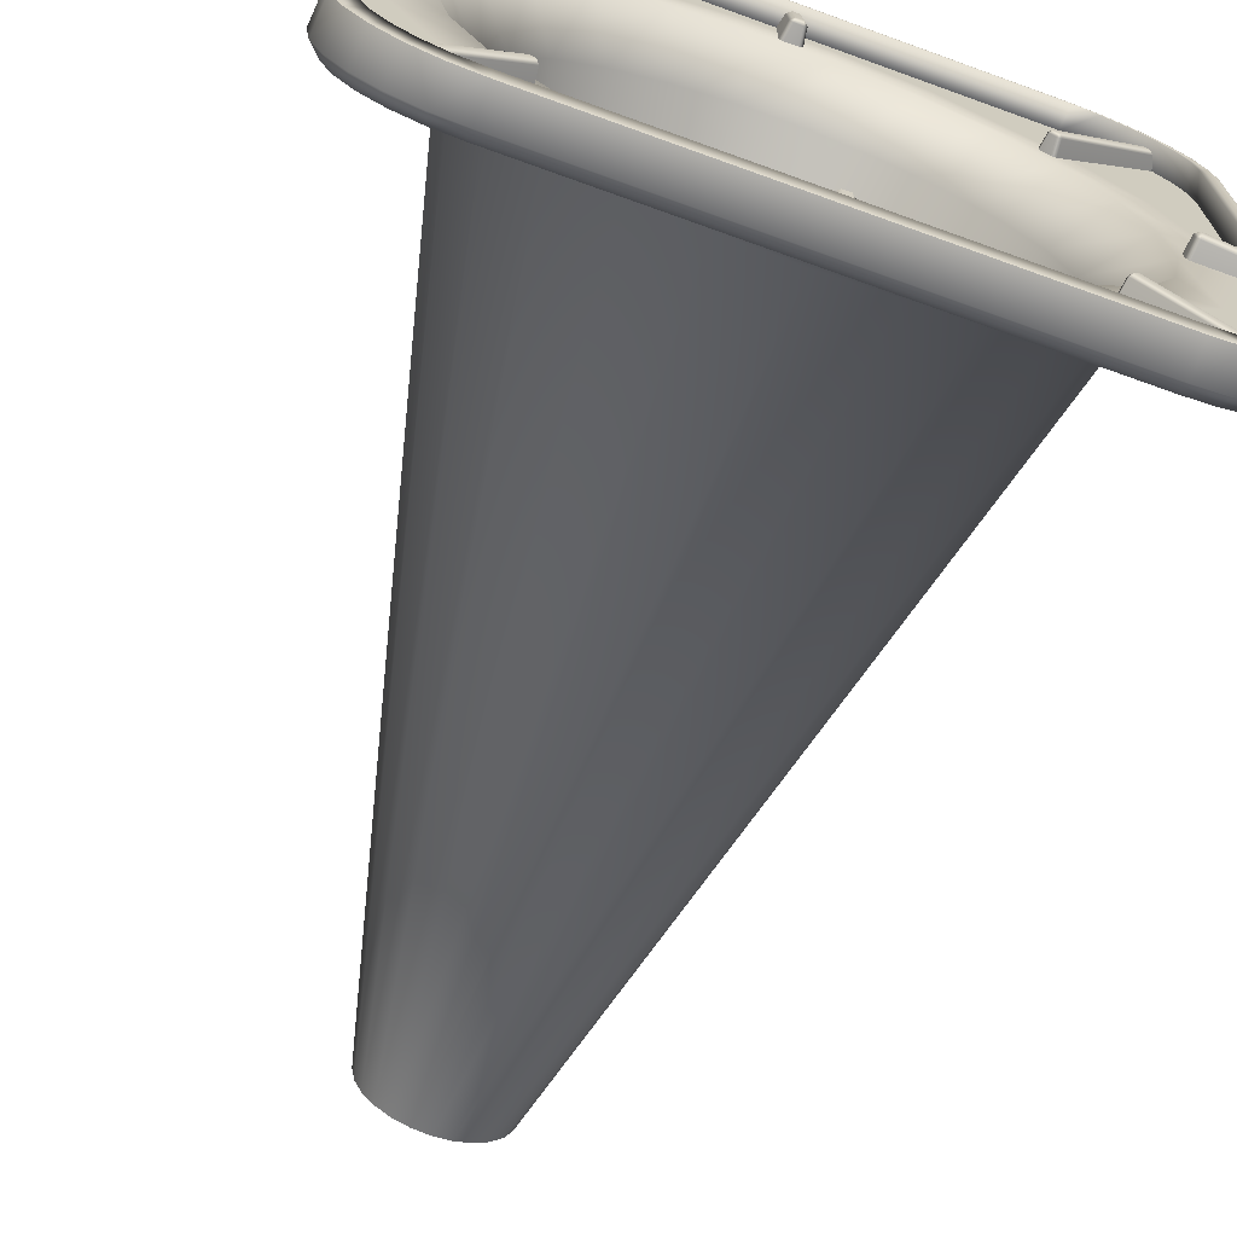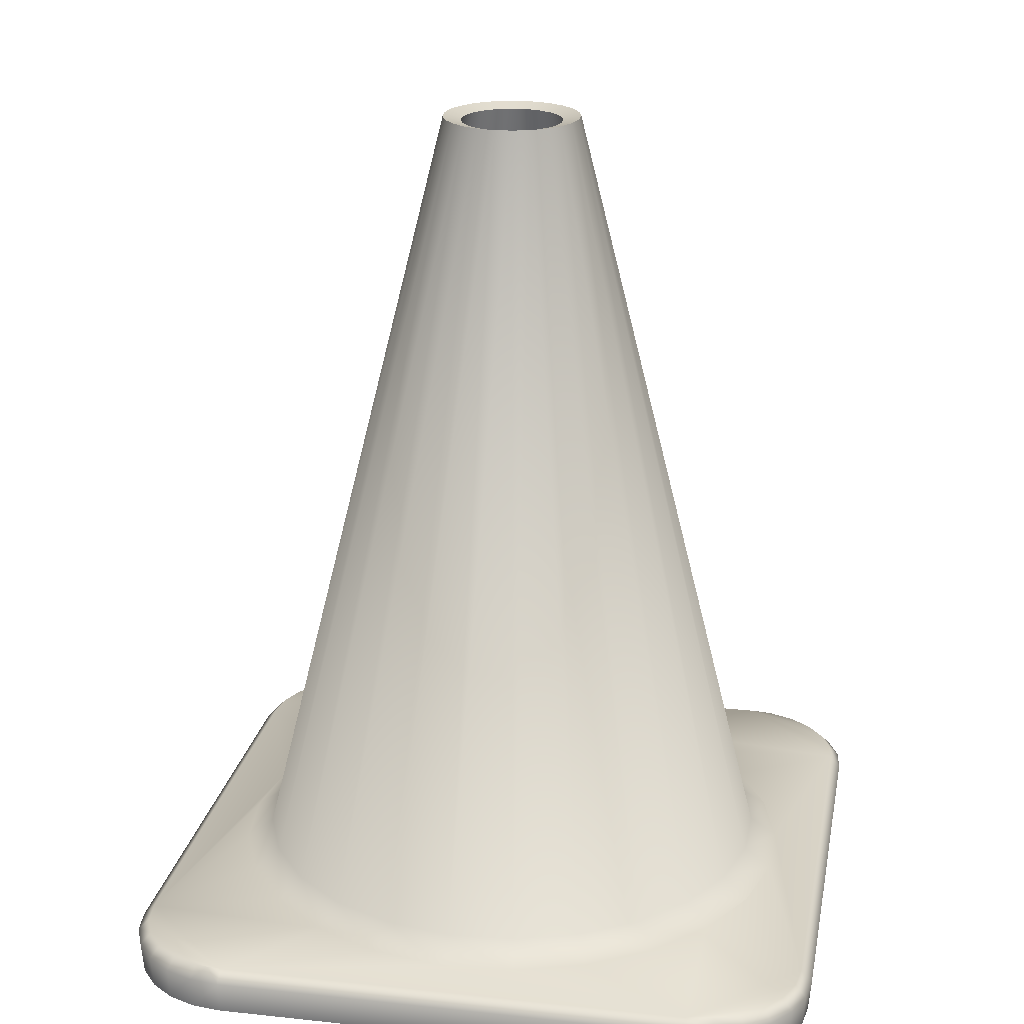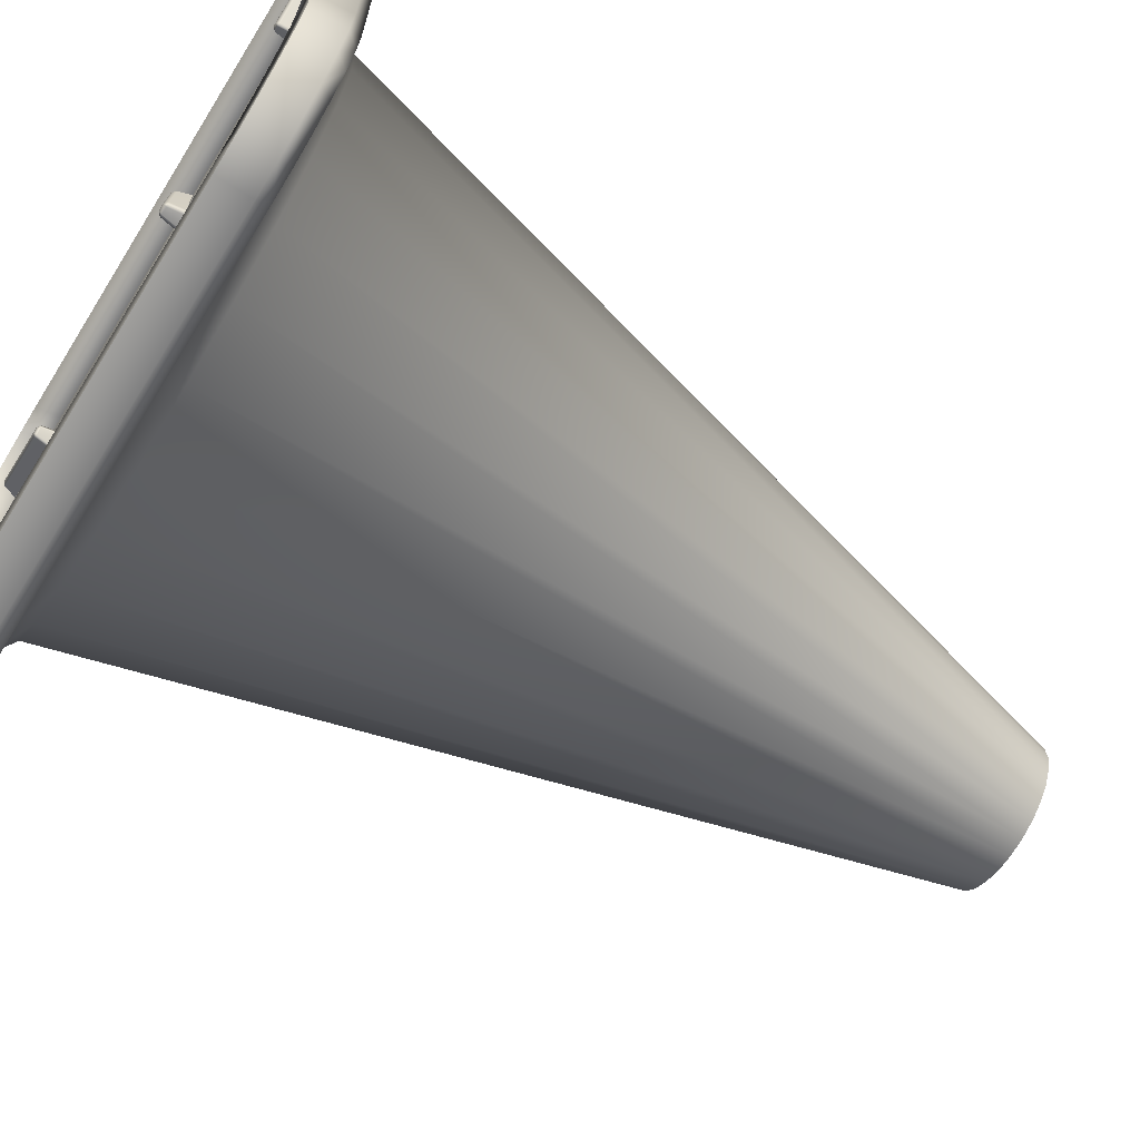
<metadata>
{"format":"obj","ext":"obj","renderer":"f3d","projection":"perspective","resolution":1024,"background":"white","views":[{"elev":-69.5,"azim":-19.9,"up":"+Z"},{"elev":21.7,"azim":-79.4,"up":"+Y"},{"elev":-67.8,"azim":58.1,"up":"+Z"}]}
</metadata>
<code>
g default
v 3.924 48.3 -0.2469
v 3.739 48.3 -1.215
v 3.862 48.3 0.7367
v 3.319 48.3 -2.107
v 3.557 48.3 1.674
v 2.691 48.3 -2.866
v 3.029 48.3 2.506
v 1.894 48.3 -3.445
v 2.311 48.3 3.181
v 0.9777 48.3 -3.808
v 1.447 48.3 3.655
v 0 48.3 -3.931
v 0.4927 48.3 3.9
v -0.9777 48.3 -3.808
v -0.4927 48.3 3.9
v -1.894 48.3 -3.445
v -1.447 48.3 3.655
v -2.691 48.3 -2.866
v -2.311 48.3 3.181
v -3.319 48.3 -2.107
v -3.029 48.3 2.506
v -3.739 48.3 -1.215
v -3.557 48.3 1.674
v -3.924 48.3 -0.2469
v -3.862 48.3 0.7367
v 14.38 3.704 -4.673
v 12.77 3.704 -8.103
v 10.35 3.704 -11.02
v 7.286 3.704 -13.25
v 3.761 3.704 -14.65
v -7e-06 3.704 -15.12
v -3.761 3.704 -14.65
v -7.286 3.704 -13.25
v -10.35 3.704 -11.02
v -12.77 3.704 -8.103
v -14.38 3.704 -4.673
v -15.09 3.704 -0.9496
v -14.86 3.704 2.834
v -13.68 3.704 6.439
v -11.65 3.704 9.64
v -8.889 3.704 12.23
v -5.567 3.704 14.06
v -1.895 3.704 15
v 1.895 3.704 15
v 5.567 3.704 14.06
v 8.889 3.704 12.23
v 11.65 3.704 9.64
v 13.68 3.704 6.439
v 14.86 3.704 2.834
v 15.09 3.704 -0.9496
v 16.36 2.6 3.122
v 15.07 2.6 7.093
v 12.84 2.6 10.62
v 9.793 2.6 13.48
v 6.133 2.6 15.49
v 2.088 2.6 16.53
v -2.088 2.6 16.53
v -6.133 2.6 15.49
v -9.793 2.6 13.48
v -12.84 2.6 10.62
v -15.07 2.6 7.094
v -16.36 2.6 3.122
v -16.63 2.6 -1.046
v -15.84 2.6 -5.148
v -14.07 2.6 -8.927
v -11.4 2.6 -12.14
v -8.026 2.6 -14.6
v -4.143 2.6 -16.14
v -8e-06 2.6 -16.66
v 4.143 2.6 -16.14
v 8.026 2.6 -14.6
v 11.4 2.6 -12.14
v 14.07 2.6 -8.927
v 15.84 2.6 -5.148
v 16.63 2.6 -1.046
v 13.35 4.207 -0.84
v 12.72 4.207 -4.134
v 11.29 4.207 -7.168
v 9.157 4.207 -9.752
v 6.445 4.207 -11.72
v 3.327 4.207 -12.96
v -3e-06 4.207 -13.38
v -3.327 4.207 -12.96
v -6.445 4.207 -11.72
v -9.157 4.207 -9.752
v -11.29 4.207 -7.168
v -12.72 4.207 -4.134
v -13.35 4.207 -0.84
v -13.14 4.207 2.507
v -12.1 4.207 5.696
v -10.31 4.207 8.527
v -7.863 4.207 10.82
v -4.925 4.207 12.44
v -1.677 4.207 13.27
v 1.677 4.207 13.27
v 4.925 4.207 12.44
v 7.863 4.207 10.82
v 10.31 4.207 8.527
v 12.1 4.207 5.696
v 13.14 4.207 2.507
v 2.901 48.06 -0.1825
v 2.764 48.06 -0.8982
v 2.855 48.06 0.5446
v 2.454 48.06 -1.557
v 2.63 48.06 1.238
v 1.99 48.06 -2.119
v 2.24 48.06 1.853
v 1.4 48.06 -2.547
v 1.708 48.06 2.351
v 0.7228 48.06 -2.815
v 1.07 48.06 2.702
v -4e-06 48.06 -2.907
v 0.3643 48.06 2.884
v -0.7228 48.06 -2.815
v -0.3643 48.06 2.884
v -1.4 48.06 -2.547
v -1.07 48.06 2.702
v -1.99 48.06 -2.119
v -1.708 48.06 2.351
v -2.454 48.06 -1.557
v -2.24 48.06 1.853
v -2.764 48.06 -0.8982
v -2.63 48.06 1.238
v -2.901 48.06 -0.1825
v -2.855 48.06 0.5447
v 18.07 1.402 4.036
v 18.54 1.402 -1.166
v 16.31 1.402 8.966
v 12.62 1.402 13.43
v 6.838 1.402 17.27
v 2.328 1.402 18.43
v -2.328 1.402 18.43
v -8.878 1.402 16.15
v -14.31 1.402 11.84
v -16.81 1.402 7.909
v -18.25 1.402 3.481
v -18.54 1.402 -1.166
v -17.67 1.402 -5.74
v -15.68 1.402 -9.953
v -10.83 1.402 -14.91
v -4.62 1.402 -17.99
v -4e-06 1.402 -18.58
v 4.619 1.402 -17.99
v 10.83 1.402 -14.91
v 16.67 1.402 -7.847
v 15.67 1.402 2.989
v 14.43 1.402 6.791
v 12.29 1.402 10.17
v 9.375 1.402 12.9
v 5.871 1.402 14.83
v 1.999 1.402 15.82
v -1.999 1.402 15.82
v -5.871 1.402 14.83
v -9.375 1.402 12.9
v -12.29 1.402 10.17
v -14.43 1.402 6.791
v -15.67 1.402 2.989
v -15.92 1.402 -1.001
v -15.17 1.402 -4.929
v -13.47 1.402 -8.546
v -10.92 1.402 -11.63
v -7.684 1.402 -13.98
v -3.966 1.402 -15.45
v 9e-06 1.402 -15.95
v 3.966 1.402 -15.45
v 7.684 1.402 -13.98
v 10.92 1.402 -11.63
v 13.47 1.402 -8.546
v 15.17 1.402 -4.929
v 15.92 1.402 -1.001
v -19.24 1.402 13.36
v -19.04 1.402 14.89
v -18.46 1.402 16.31
v -17.52 1.402 17.52
v -16.31 1.402 18.46
v -14.89 1.402 19.04
v -13.36 1.402 19.24
v 0 1.402 19.24
v -19.31 2.6 13.36
v -19.11 2.6 14.91
v -18.52 2.6 16.34
v -17.57 2.6 17.57
v -16.34 2.6 18.52
v -14.91 2.6 19.11
v -13.36 2.6 19.31
v -19.96 1.95 13.37
v -19.74 1.95 15.08
v -19.08 1.95 16.67
v -18.03 1.95 18.03
v -16.67 1.95 19.08
v -15.08 1.95 19.74
v -13.37 1.95 19.96
v -18.76 0 13.35
v -18.58 0 14.77
v -18.04 0 16.07
v -17.18 0 17.18
v -16.07 0 18.04
v -14.77 0 18.58
v -13.35 0 18.76
v -19.59 0.1204 15.04
v -18.95 0.1204 16.59
v -17.92 0.1204 17.92
v -16.59 0.1204 18.95
v -15.04 0.1204 19.59
v -19.81 0.1204 13.37
v -13.37 0.1204 19.81
v 19.24 1.402 13.36
v 19.04 1.402 14.89
v 18.46 1.402 16.31
v 17.52 1.402 17.52
v 16.31 1.402 18.46
v 14.89 1.402 19.04
v 13.36 1.402 19.24
v 19.31 2.6 13.36
v 19.26 2.6 14.15
v 19.11 2.6 14.91
v 18.52 2.6 16.34
v 17.57 2.6 17.57
v 16.34 2.6 18.52
v 14.91 2.6 19.11
v 13.36 2.6 19.31
v 19.96 1.95 13.37
v 19.74 1.95 15.08
v 19.08 1.95 16.67
v 18.03 1.95 18.03
v 16.67 1.95 19.08
v 15.08 1.95 19.74
v 13.37 1.95 19.96
v 18.76 0 13.35
v 18.58 0 14.77
v 18.04 0 16.07
v 17.18 0 17.18
v 16.07 0 18.04
v 14.77 0 18.58
v 13.35 0 18.76
v 19.59 0.1204 15.04
v 19.81 0.1204 13.37
v 13.37 0.1204 19.81
v 15.04 0.1204 19.59
v 16.59 0.1204 18.95
v 17.92 0.1204 17.92
v 18.95 0.1204 16.59
v 19.24 1.402 -13.36
v 19.19 1.402 -14.14
v 19.04 1.402 -14.89
v 18.46 1.402 -16.31
v 17.52 1.402 -17.52
v 16.31 1.402 -18.46
v 14.89 1.402 -19.04
v 13.36 1.402 -19.24
v 0 1.402 -19.24
v 19.31 2.6 -13.36
v 19.11 2.6 -14.91
v 18.52 2.6 -16.34
v 17.57 2.6 -17.57
v 16.34 2.6 -18.52
v 14.91 2.6 -19.11
v 13.36 2.6 -19.31
v 19.96 1.95 -13.37
v 19.74 1.95 -15.08
v 19.08 1.95 -16.67
v 18.03 1.95 -18.03
v 16.67 1.95 -19.08
v 15.08 1.95 -19.74
v 13.37 1.95 -19.96
v 18.76 0 -13.35
v 18.58 0 -14.77
v 18.04 0 -16.07
v 17.18 0 -17.18
v 16.07 0 -18.04
v 14.77 0 -18.58
v 13.35 0 -18.76
v 19.59 0.1204 -15.04
v 18.95 0.1204 -16.59
v 17.92 0.1204 -17.92
v 16.59 0.1204 -18.95
v 15.04 0.1204 -19.59
v 19.81 0.1204 -13.37
v 13.37 0.1204 -19.81
v -19.24 1.402 -13.36
v -19.04 1.402 -14.89
v -18.46 1.402 -16.31
v -17.52 1.402 -17.52
v -16.31 1.402 -18.46
v -14.89 1.402 -19.04
v -14.14 1.402 -19.19
v -13.36 1.402 -19.24
v -19.31 2.6 -13.36
v -19.26 2.6 -14.15
v -19.11 2.6 -14.91
v -18.52 2.6 -16.34
v -17.57 2.6 -17.57
v -16.34 2.6 -18.52
v -14.91 2.6 -19.11
v -13.36 2.6 -19.31
v -19.96 1.95 -13.37
v -19.74 1.95 -15.08
v -19.08 1.95 -16.67
v -18.03 1.95 -18.03
v -16.67 1.95 -19.08
v -15.08 1.95 -19.74
v -13.37 1.95 -19.96
v -18.76 0 -13.35
v -18.58 0 -14.77
v -18.04 0 -16.07
v -17.18 0 -17.18
v -16.07 0 -18.04
v -14.77 0 -18.58
v -13.35 0 -18.76
v -19.59 0.1204 -15.04
v -19.81 0.1204 -13.37
v -13.37 0.1204 -19.81
v -15.04 0.1204 -19.59
v -16.59 0.1204 -18.95
v -17.92 0.1204 -17.92
v -18.95 0.1204 -16.59
v -16.56 1.455 0.5972
v -16.34 1.455 0.3755
v -16.63 0.256 0.207
v -16.41 0.47 0.2341
v -16.62 0.4633 0.4509
v -16.34 1.455 -0.3756
v -16.56 1.455 -0.5972
v -16.62 0.4633 -0.4509
v -16.41 0.47 -0.2341
v -16.63 0.256 -0.207
v -19.4 1.455 0.5973
v -19.33 0.4268 0.207
v -19.34 0.634 0.4509
v -19.4 1.455 -0.5972
v -19.33 0.4268 -0.207
v -19.34 0.634 -0.4509
v -11.49 1.572 -12.67
v -11.49 1.572 -12.39
v -11.79 0.3615 -12.42
v -11.63 0.5547 -12.3
v -11.62 0.5454 -12.57
v -12.02 1.572 -11.86
v -12.3 1.572 -11.86
v -12.2 0.5454 -11.99
v -11.93 0.5547 -12
v -12.05 0.3615 -12.15
v -16.99 1.572 -18.17
v -17.24 0.5234 -17.87
v -17.09 0.7073 -18.03
v -17.8 1.572 -17.36
v -17.5 0.5234 -17.61
v -17.66 0.7073 -17.46
v 0.5972 1.455 -16.56
v 0.3755 1.455 -16.34
v 0.207 0.256 -16.63
v 0.2341 0.47 -16.41
v 0.4509 0.4633 -16.62
v -0.3756 1.455 -16.34
v -0.5972 1.455 -16.56
v -0.4509 0.4633 -16.62
v -0.2341 0.47 -16.41
v -0.207 0.256 -16.63
v 0.5973 1.455 -19.4
v 0.207 0.4268 -19.33
v 0.4509 0.634 -19.34
v -0.5972 1.455 -19.4
v -0.207 0.4268 -19.33
v -0.4509 0.634 -19.34
v 11.49 1.572 -12.67
v 11.49 1.572 -12.39
v 11.79 0.3615 -12.42
v 11.63 0.5547 -12.3
v 11.62 0.5454 -12.57
v 12.02 1.572 -11.86
v 12.3 1.572 -11.86
v 12.2 0.5454 -11.99
v 11.93 0.5547 -12
v 12.05 0.3615 -12.15
v 16.99 1.572 -18.17
v 17.24 0.5234 -17.87
v 17.09 0.7073 -18.03
v 17.8 1.572 -17.36
v 17.5 0.5234 -17.61
v 17.66 0.7073 -17.46
v 16.56 1.455 0.5972
v 16.34 1.455 0.3755
v 16.63 0.256 0.207
v 16.41 0.47 0.2341
v 16.62 0.4633 0.4509
v 16.34 1.455 -0.3756
v 16.56 1.455 -0.5972
v 16.62 0.4633 -0.4509
v 16.41 0.47 -0.2341
v 16.63 0.256 -0.207
v 19.4 1.455 0.5973
v 19.33 0.4268 0.207
v 19.34 0.634 0.4509
v 19.4 1.455 -0.5972
v 19.33 0.4268 -0.207
v 19.34 0.634 -0.4509
v 11.49 1.572 12.67
v 11.49 1.572 12.39
v 11.79 0.3615 12.42
v 11.63 0.5547 12.3
v 11.62 0.5454 12.57
v 12.02 1.572 11.86
v 12.3 1.572 11.86
v 12.2 0.5454 11.99
v 11.93 0.5547 12
v 12.05 0.3615 12.15
v 16.99 1.572 18.17
v 17.24 0.5234 17.87
v 17.09 0.7073 18.03
v 17.8 1.572 17.36
v 17.5 0.5234 17.61
v 17.66 0.7073 17.46
v 0.5972 1.455 16.56
v 0.3755 1.455 16.34
v 0.207 0.256 16.63
v 0.2341 0.47 16.41
v 0.4509 0.4633 16.62
v -0.3756 1.455 16.34
v -0.5972 1.455 16.56
v -0.4509 0.4633 16.62
v -0.2341 0.47 16.41
v -0.207 0.256 16.63
v 0.5973 1.455 19.4
v 0.207 0.4268 19.33
v 0.4509 0.634 19.34
v -0.5972 1.455 19.4
v -0.207 0.4268 19.33
v -0.4509 0.634 19.34
v -11.49 1.572 12.67
v -11.49 1.572 12.39
v -11.79 0.3615 12.42
v -11.63 0.5547 12.3
v -11.62 0.5454 12.57
v -12.02 1.572 11.86
v -12.3 1.572 11.86
v -12.2 0.5454 11.99
v -11.93 0.5547 12
v -12.05 0.3615 12.15
v -16.99 1.572 18.17
v -17.24 0.5234 17.87
v -17.09 0.7073 18.03
v -17.8 1.572 17.36
v -17.5 0.5234 17.61
v -17.66 0.7073 17.46
g Pylons_A_LOD0 Pylons_A
f 101 102 77 76
f 102 104 78 77
f 103 101 76 100
f 78 104 106 79
f 105 103 100 99
f 106 108 80 79
f 107 105 99 98
f 108 110 81 80
f 109 107 98 97
f 110 112 82 81
f 111 109 97 96
f 112 114 83 82
f 113 111 96 95
f 114 116 84 83
f 115 113 95 94
f 116 118 85 84
f 117 115 94 93
f 118 120 86 85
f 119 117 93 92
f 120 122 87 86
f 121 119 92 91
f 122 124 88 87
f 123 121 91 90
f 124 125 89 88
f 125 123 90 89
f 50 26 2 1
f 26 27 4 2
f 27 28 6 4
f 28 29 8 6
f 29 30 10 8
f 30 31 12 10
f 31 32 14 12
f 32 33 16 14
f 33 34 18 16
f 34 35 20 18
f 35 36 22 20
f 36 37 24 22
f 37 38 25 24
f 38 39 23 25
f 39 40 21 23
f 40 41 19 21
f 41 42 17 19
f 42 43 15 17
f 43 44 13 15
f 44 45 11 13
f 45 46 9 11
f 46 47 7 9
f 47 48 5 7
f 48 49 3 5
f 49 50 1 3
f 49 51 75 50
f 48 52 51 49
f 47 53 52 48
f 46 54 53 47
f 45 55 54 46
f 44 56 55 45
f 43 57 56 44
f 42 58 57 43
f 41 59 58 42
f 40 60 59 41
f 39 61 60 40
f 38 62 61 39
f 37 63 62 38
f 36 64 63 37
f 35 65 64 36
f 34 66 65 35
f 33 67 66 34
f 32 68 67 33
f 31 69 68 32
f 30 70 69 31
f 29 71 70 30
f 28 72 71 29
f 27 73 72 28
f 26 74 73 27
f 50 75 74 26
f 214 51 52
f 52 53 221 214
f 53 54 221
f 54 55 56 221
f 185 221 56 57
f 57 58 59 185
f 59 60 179 185
f 60 61 179
f 61 62 179
f 62 63 288 179
f 64 288 63
f 64 65 288
f 65 66 295 288
f 66 67 295
f 67 68 295
f 295 68 69 70 258
f 258 70 71
f 71 72 73 252 258
f 74 252 73
f 75 252 74
f 252 75 51 214
f 1 2 102 101
f 2 4 104 102
f 3 1 101 103
f 4 6 106 104
f 5 3 103 105
f 6 8 108 106
f 7 5 105 107
f 8 10 110 108
f 9 7 107 109
f 10 12 112 110
f 11 9 109 111
f 12 14 114 112
f 13 11 111 113
f 14 16 116 114
f 15 13 113 115
f 16 18 118 116
f 17 15 115 117
f 18 20 120 118
f 19 17 117 119
f 20 22 122 120
f 21 19 119 121
f 22 24 124 122
f 23 21 121 123
f 24 25 125 124
f 25 23 123 125
f 170 146 100 76
f 146 147 99 100
f 147 148 98 99
f 148 149 97 98
f 149 150 96 97
f 150 151 95 96
f 151 152 94 95
f 152 153 93 94
f 153 154 92 93
f 154 155 91 92
f 155 156 90 91
f 156 157 89 90
f 157 158 88 89
f 158 159 87 88
f 159 160 86 87
f 160 161 85 86
f 161 162 84 85
f 162 163 83 84
f 163 164 82 83
f 164 165 81 82
f 165 166 80 81
f 166 167 79 80
f 167 168 78 79
f 168 169 77 78
f 169 170 76 77
f 146 170 127 126
f 147 146 126
f 147 126 128
f 148 147 128 129
f 149 148 129
f 150 149 129 130
f 151 150 130 131
f 152 151 131 132
f 153 152 132 133
f 154 153 133
f 155 154 133 134
f 156 155 134 135
f 157 156 135 136
f 158 157 136 137
f 159 158 137 138
f 160 159 138 139
f 161 160 139 140
f 162 161 140
f 163 162 140 141
f 164 163 141 142
f 165 164 142 143
f 166 165 143 144
f 167 166 144
f 168 167 144 145
f 169 168 145
f 170 169 145 127
f 136 171 137
f 137 171 280
f 177 132 178
f 132 177 133
f 136 135 171
f 135 134 171
f 133 177 134
f 177 176 134
f 176 175 134
f 175 174 134
f 174 173 134
f 173 172 134
f 171 134 172
f 179 186 187 180
f 186 179 288 296
f 180 187 188 181
f 182 181 188 189
f 182 189 190 183
f 184 183 190 191
f 185 184 191 192
f 187 186 205 200
f 205 186 296 311
f 188 187 200 201
f 189 188 201 202
f 190 189 202 203
f 191 190 203 204
f 192 191 204 206
f 185 179 184
f 184 179 183
f 183 179 182
f 182 179 181
f 179 180 181
f 193 205 311 303
f 194 200 205 193
f 195 201 200 194
f 196 202 201 195
f 197 203 202 196
f 198 204 203 197
f 199 206 204 198
f 177 178 199
f 199 178 235
f 178 213 235
f 194 193 171 172
f 195 194 172 173
f 196 195 173 174
f 197 196 174 175
f 198 197 175 176
f 199 198 176 177
f 213 178 131
f 131 130 213
f 126 207 128
f 130 129 213
f 128 207 129
f 207 208 129
f 208 209 129
f 209 210 129
f 210 211 129
f 211 212 129
f 213 129 212
f 214 215 222
f 222 215 223
f 215 216 223
f 216 217 224 223
f 217 218 225 224
f 218 219 226 225
f 219 220 227 226
f 220 221 228 227
f 222 223 236 237
f 223 224 242 236
f 224 225 241 242
f 225 226 240 241
f 226 227 239 240
f 227 228 238 239
f 192 228 221 185
f 206 238 228 192
f 214 221 220
f 214 220 219
f 214 219 218
f 214 218 217
f 214 217 216
f 216 215 214
f 229 237 236 230
f 230 236 242 231
f 231 242 241 232
f 232 241 240 233
f 233 240 239 234
f 234 239 238 235
f 199 235 238 206
f 229 207 243 266
f 229 230 208 207
f 230 231 209 208
f 231 232 210 209
f 232 233 211 210
f 233 234 212 211
f 234 235 213 212
f 243 207 127
f 127 207 126
f 250 143 142 251
f 127 145 243
f 143 250 144
f 243 145 144 250
f 243 250 249
f 243 249 248
f 243 248 247
f 243 247 246
f 243 246 245
f 245 244 243
f 252 259 260 253
f 222 259 252 214
f 253 260 261 254
f 254 261 262 255
f 255 262 263 256
f 257 256 263 264
f 258 257 264 265
f 260 259 278 273
f 237 278 259 222
f 261 260 273 274
f 262 261 274 275
f 263 262 275 276
f 264 263 276 277
f 265 264 277 279
f 229 266 278 237
f 267 273 278 266
f 268 274 273 267
f 269 275 274 268
f 270 276 275 269
f 271 277 276 270
f 272 279 277 271
f 250 251 272
f 272 251 309
f 251 287 309
f 243 244 266
f 266 244 267
f 267 244 245
f 268 267 245 246
f 269 268 246 247
f 270 269 247 248
f 271 270 248 249
f 272 271 249 250
f 287 251 142 141
f 137 280 138
f 141 140 287
f 138 280 139
f 140 139 280 287
f 287 280 281
f 287 281 282
f 287 282 283
f 287 283 284
f 287 284 285
f 285 286 287
f 288 289 296
f 296 289 297
f 289 290 297
f 290 291 298 297
f 291 292 299 298
f 292 293 300 299
f 293 294 301 300
f 294 295 302 301
f 296 297 310 311
f 297 298 316 310
f 298 299 315 316
f 299 300 314 315
f 300 301 313 314
f 301 302 312 313
f 265 302 295 258
f 279 312 302 265
f 288 295 294
f 288 294 293
f 288 293 292
f 288 292 291
f 288 291 290
f 290 289 288
f 303 311 310 304
f 304 310 316 305
f 305 316 315 306
f 306 315 314 307
f 307 314 313 308
f 308 313 312 309
f 309 312 279 272
f 193 303 280 171
f 303 304 281 280
f 304 305 282 281
f 305 306 283 282
f 306 307 284 283
f 307 308 285 284
f 287 286 309
f 309 286 308
f 308 286 285
f 132 131 178
f 258 252 257
f 257 252 256
f 256 252 255
f 252 253 255
f 255 253 254
f 320 318 317 321
f 329 328 319 321
f 325 320 319 326
f 324 323 322 325
f 331 332 324 326
f 326 319 328 331
f 325 322 318 320
f 321 317 327 329
f 332 330 323 324
f 320 321 319
f 326 324 325
f 333 334 336 337
f 335 344 345 337
f 336 341 342 335
f 338 339 340 341
f 340 348 347 342
f 342 347 344 335
f 341 336 334 338
f 337 345 343 333
f 348 340 339 346
f 335 337 336
f 341 340 342
f 349 350 352 353
f 351 360 361 353
f 352 357 358 351
f 354 355 356 357
f 356 364 363 358
f 358 363 360 351
f 357 352 350 354
f 353 361 359 349
f 364 356 355 362
f 351 353 352
f 357 356 358
f 368 366 365 369
f 377 376 367 369
f 373 368 367 374
f 372 371 370 373
f 379 380 372 374
f 374 367 376 379
f 373 370 366 368
f 369 365 375 377
f 380 378 371 372
f 368 369 367
f 374 372 373
f 381 382 384 385
f 383 392 393 385
f 384 389 390 383
f 386 387 388 389
f 388 396 395 390
f 390 395 392 383
f 389 384 382 386
f 385 393 391 381
f 396 388 387 394
f 383 385 384
f 389 388 390
f 397 398 400 401
f 399 408 409 401
f 400 405 406 399
f 402 403 404 405
f 404 412 411 406
f 406 411 408 399
f 405 400 398 402
f 401 409 407 397
f 412 404 403 410
f 399 401 400
f 405 404 406
f 416 414 413 417
f 425 424 415 417
f 421 416 415 422
f 420 419 418 421
f 427 428 420 422
f 422 415 424 427
f 421 418 414 416
f 417 413 423 425
f 428 426 419 420
f 416 417 415
f 422 420 421
f 432 430 429 433
f 441 440 431 433
f 437 432 431 438
f 436 435 434 437
f 443 444 436 438
f 438 431 440 443
f 437 434 430 432
f 433 429 439 441
f 444 442 435 436
f 432 433 431
f 438 436 437

</code>
